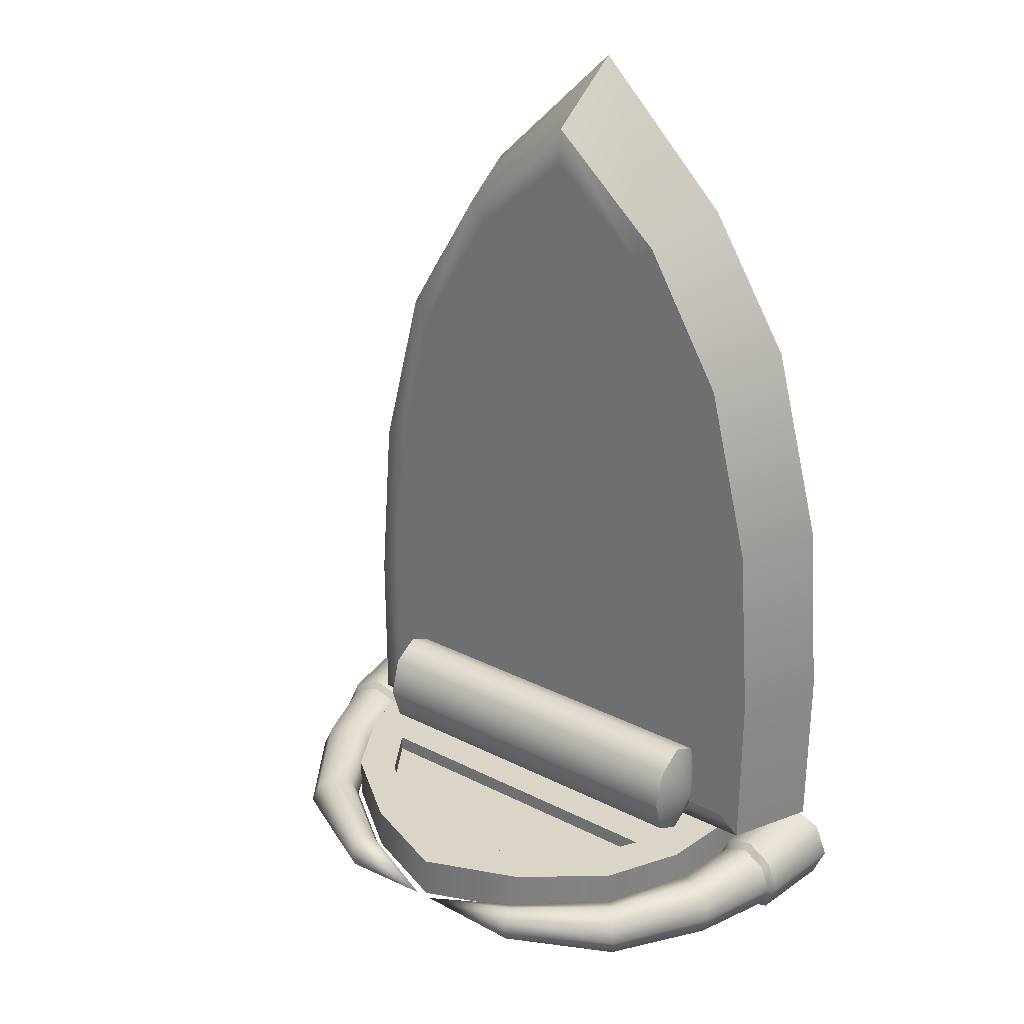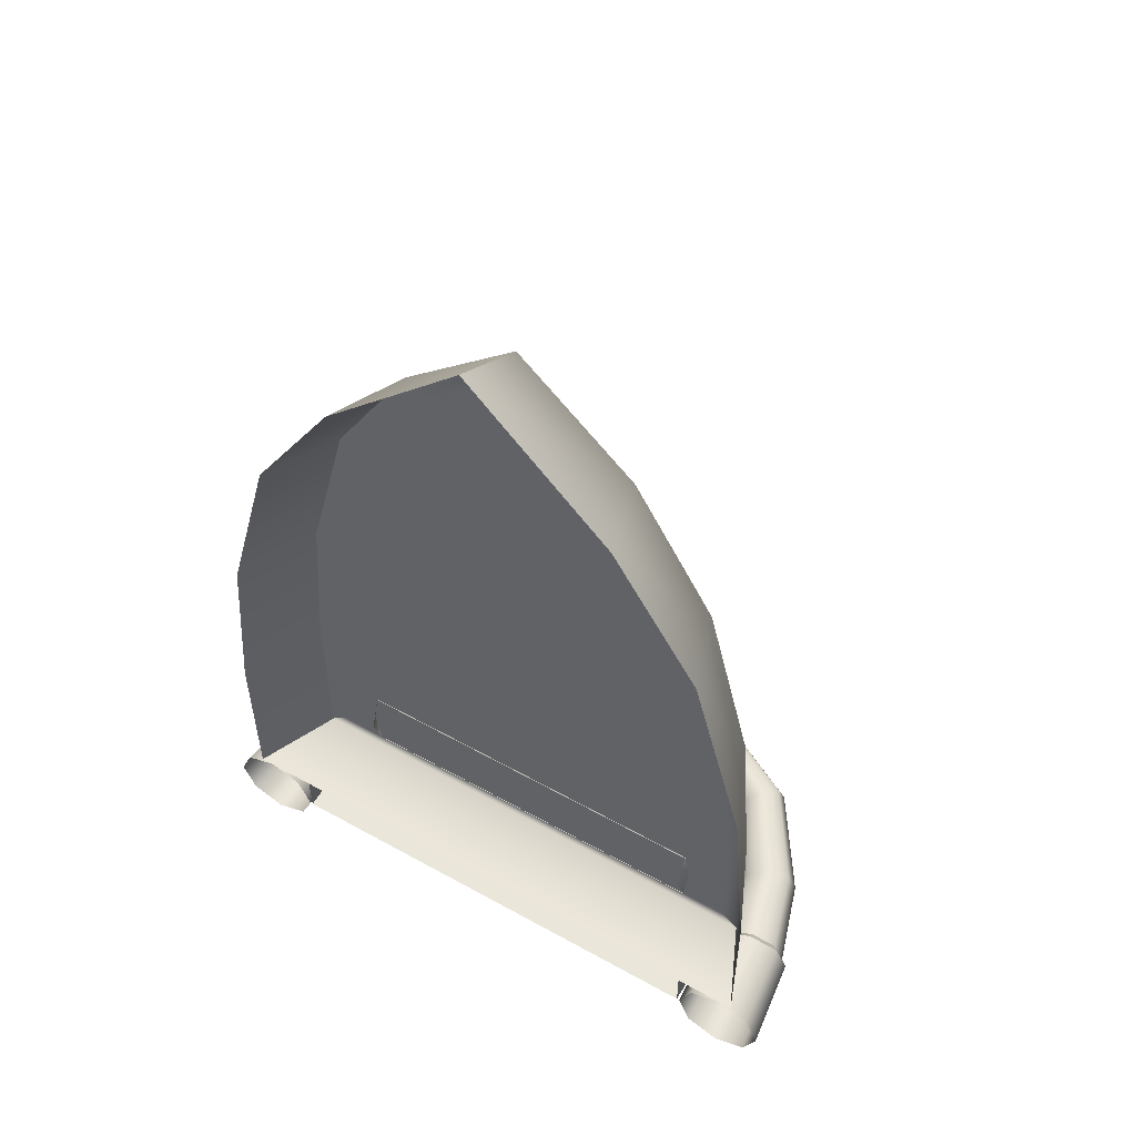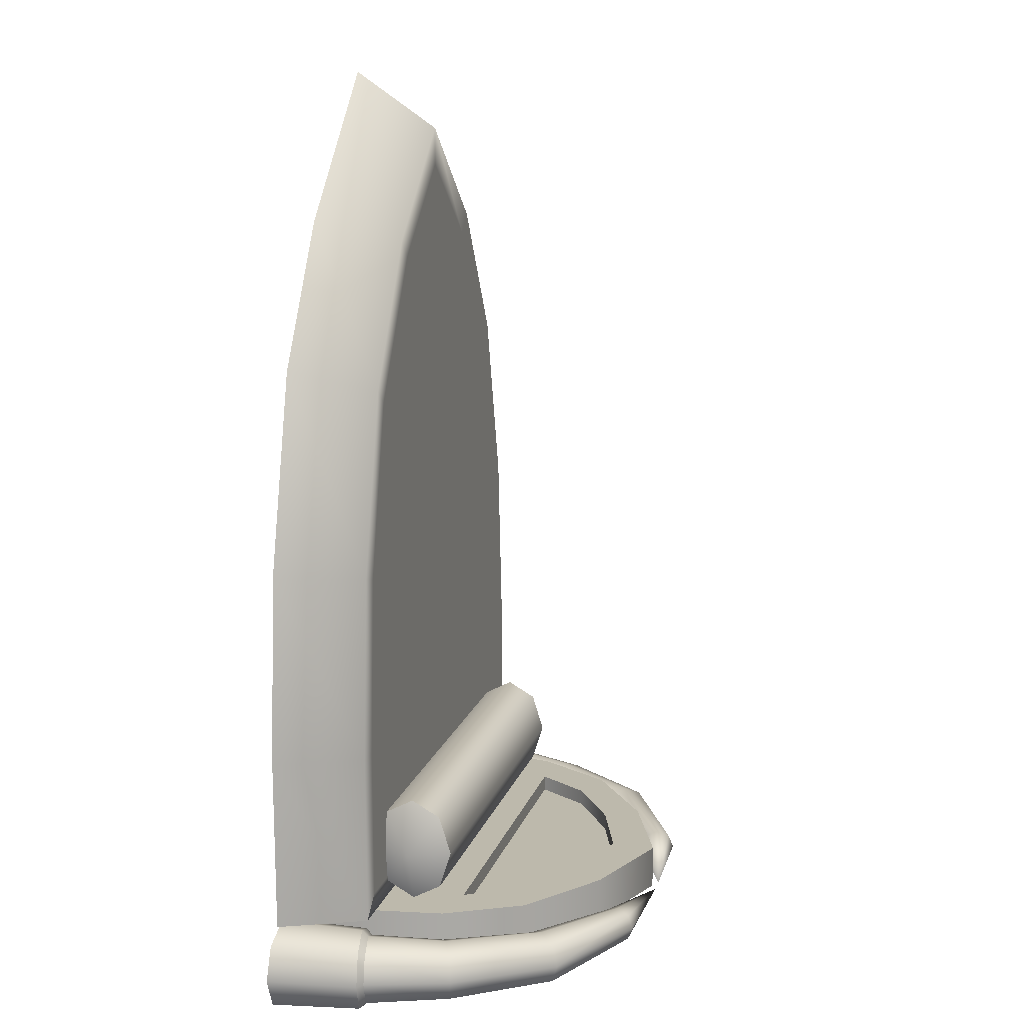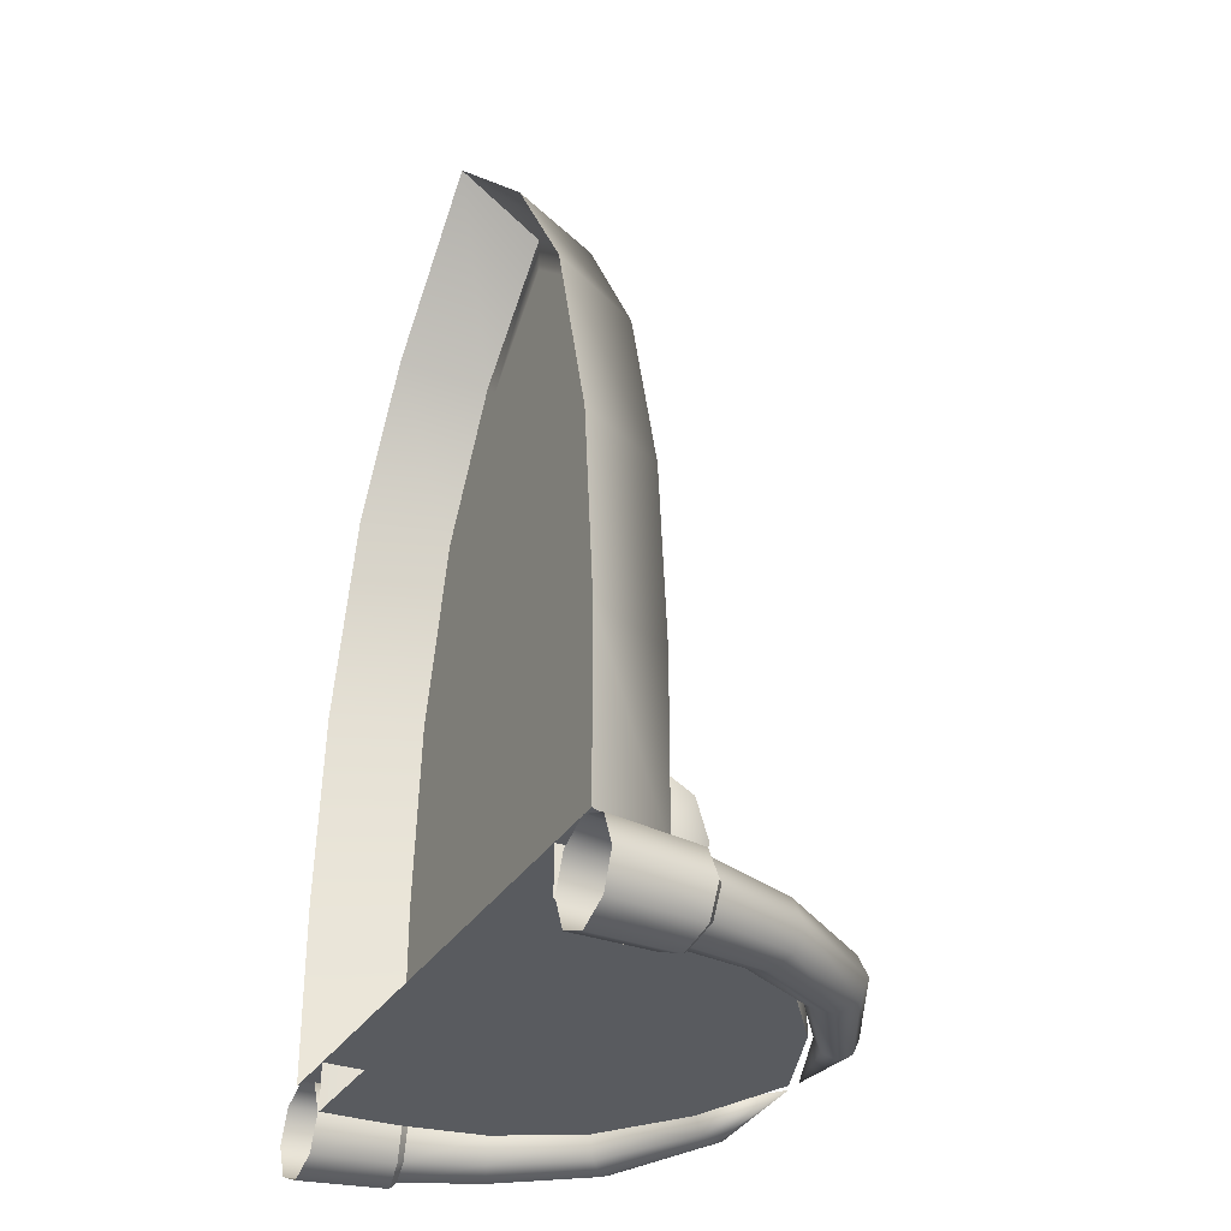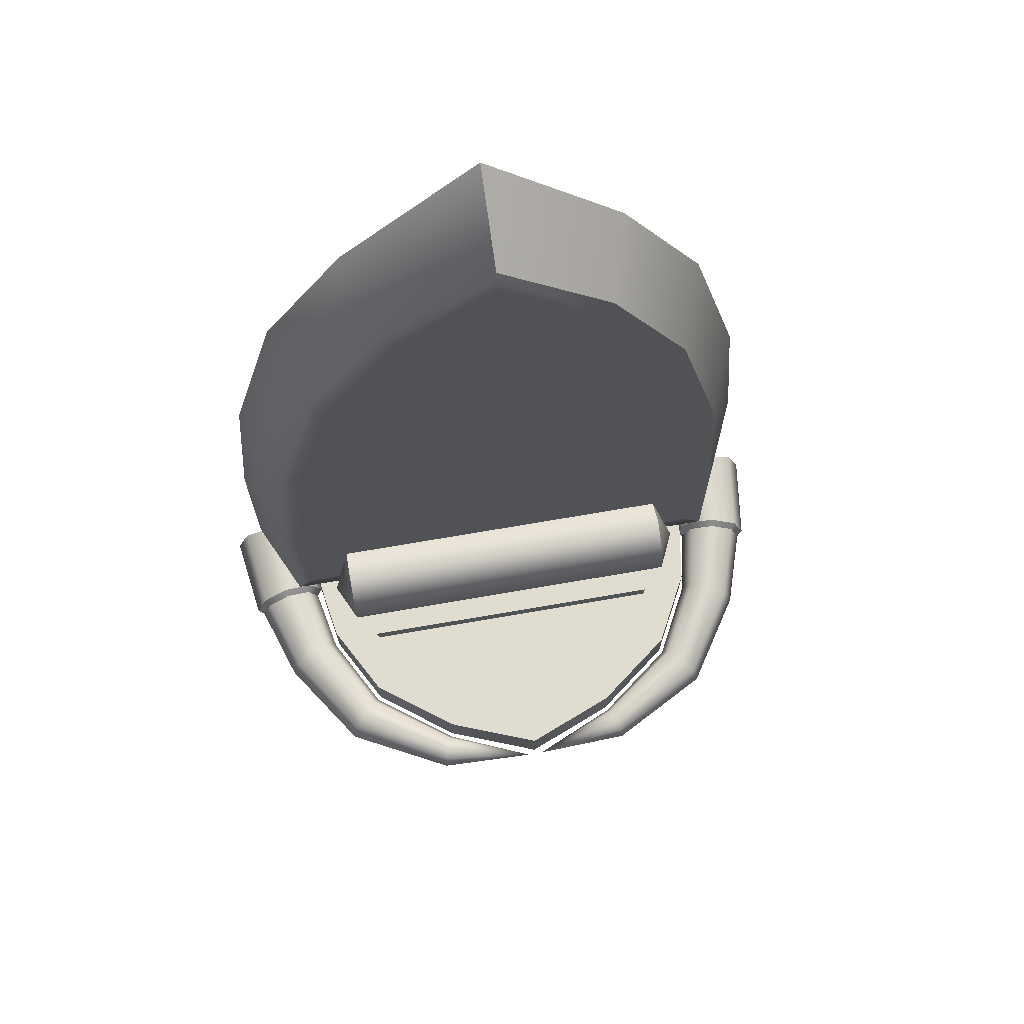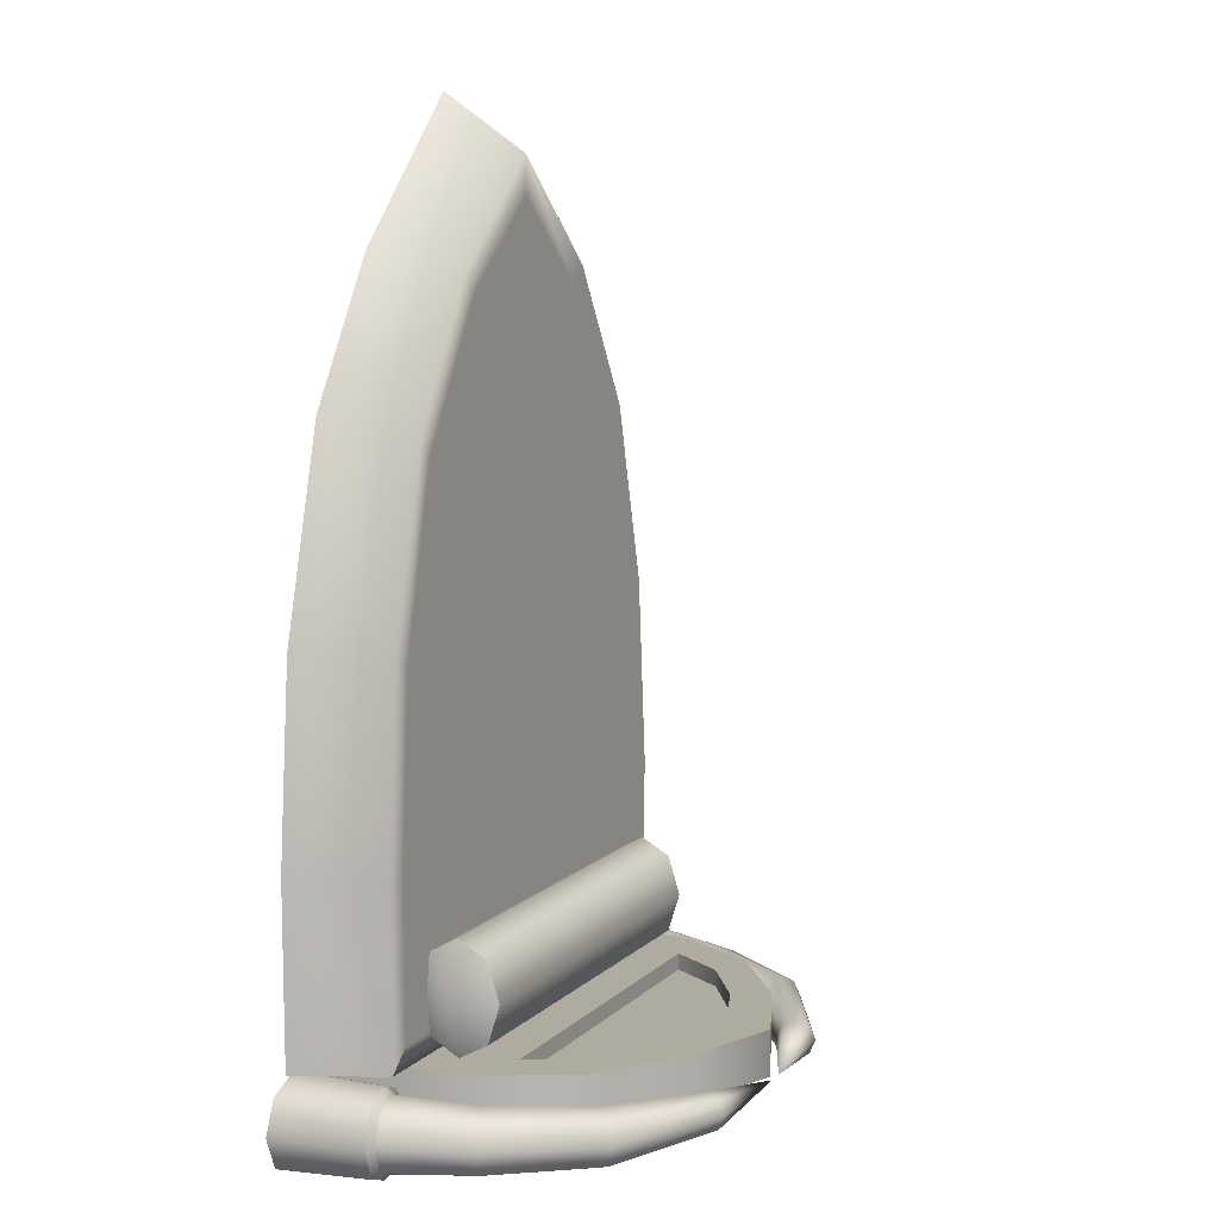
<metadata>
{"format":"obj","ext":"obj","renderer":"f3d","projection":"perspective","resolution":1024,"background":"white","views":[{"elev":29.5,"azim":-143.5,"up":"+Z"},{"elev":54.8,"azim":30.5,"up":"+Z"},{"elev":15.0,"azim":105.4,"up":"+Z"},{"elev":-32.3,"azim":63.2,"up":"+Z"},{"elev":69.7,"azim":170.1,"up":"+Z"},{"elev":9.7,"azim":115.8,"up":"+Z"}]}
</metadata>
<code>
g default
v -50.04 109.2 -200
v -48.03 103.2 -197.3
v -3.968 119.4 -191
v -47.2 100.7 -191
v -48.03 103.2 -184.7
v -50.04 109.2 -182
v -52.05 115.2 -184.7
v -52.89 117.7 -191
v -52.05 115.2 -197.3
v -88.87 74.02 -200.3
v -94.96 81.03 -204.1
v -86.34 71.12 -191
v -88.87 74.02 -181.7
v -94.96 81.03 -177.9
v -101.1 88.04 -181.7
v -103.6 90.95 -191
v -101.1 88.04 -200.3
v -133.8 -40.05 -212.8
v -115.9 -2.573 -205.3
v -129.9 -0.04722 -211.2
v -118.4 -40.05 -206.4
v -110.2 -3.62 -191
v -112 -40.05 -191
v -115.9 -2.573 -176.7
v -118.4 -40.05 -175.6
v -129.9 -0.04721 -170.8
v -133.8 -40.05 -169.2
v -143.9 2.479 -176.7
v -149.2 -40.05 -175.6
v -149.7 3.525 -191
v -155.6 -40.05 -191
v -143.9 2.479 -205.3
v -149.2 -40.05 -206.4
v -117.8 0.8252 -203.2
v -129.7 2.978 -208.2
v -112.9 -0.01305 -191
v -117.8 0.8252 -178.9
v -129.7 2.978 -173.8
v -141.6 5.148 -178.9
v -146.5 5.986 -191
v -141.6 5.148 -203.2
v -110.5 35.04 -201.5
v -120 39.49 -205.9
v -106.5 33.19 -191
v -110.5 35.04 -180.5
v -120 39.49 -176.1
v -129.6 43.95 -180.5
v -133.5 45.79 -191
v -129.6 43.95 -201.5
v 110.6 -6.807 -191
v -110.8 -40.06 -191
v -110.8 -6.807 -191
v 110.6 -40.06 -191
v 104.3 32.63 -191
v -104.5 32.63 -191
v 84.56 69.62 -191
v -84.75 69.62 -191
v 45.87 98.89 -191
v -46.06 98.89 -191
v -0.09654 117 -191
v 110.6 -6.806 -169.6
v -110.8 -40.06 -169.6
v -110.8 -6.806 -169.6
v 110.6 -40.06 -169.6
v 104.3 32.63 -169.6
v -104.5 32.63 -169.6
v 84.56 69.62 -169.6
v -84.75 69.62 -169.6
v 45.87 98.9 -169.6
v -46.06 98.9 -169.6
v -0.09654 117 -169.6
v -81.3 36.89 -169.6
v 81.11 36.89 -169.6
v -65.94 62.58 -169.6
v 65.74 62.58 -169.6
v -35.85 82.91 -169.6
v 35.65 82.91 -169.6
v -0.09654 95.51 -169.6
v -81.3 36.89 -177.5
v 81.11 36.89 -177.5
v -65.94 62.58 -177.5
v 65.74 62.58 -177.5
v -35.85 82.91 -177.5
v 35.65 82.91 -177.5
v -0.09654 95.51 -177.5
v -99.54 13.46 -143.6
v -90.5 13.46 -169.6
v -90.5 27.28 -162
v -90.5 33.01 -143.6
v -90.5 27.28 -125.2
v -90.5 13.46 -117.6
v -90.5 -0.3621 -125.2
v -90.5 -6.088 -143.6
v -90.5 -0.3621 -162
v -0.09656 13.46 -169.6
v -0.09656 27.28 -162
v -0.09656 33.01 -143.6
v -0.09656 27.28 -125.2
v -0.09656 13.46 -117.6
v -0.09655 -0.3621 -125.2
v -0.09655 -0.3621 -162
v 90.3 13.46 -169.6
v 90.3 27.28 -162
v 90.3 33.01 -143.6
v 90.3 27.28 -125.2
v 90.3 13.46 -117.6
v 90.3 -0.3621 -125.2
v 90.3 -6.088 -143.6
v 90.3 -0.3621 -162
v 99.34 13.46 -143.6
v -110.6 -0.04723 -159.9
v -110.6 -0.04723 -86.78
v -121.8 -0.04723 -85.96
v -121.8 -0.04723 -169.6
v -104.3 -0.04723 -0.02463
v -84.56 -0.04723 81.37
v -93.21 -0.04723 88.89
v -114.9 -0.04723 2.72
v -45.87 -0.04723 145.8
v -54.7 -0.04723 154.4
v 0.09473 -0.04723 185.7
v -0.09653 -0.04723 203.6
v -0.09653 -40.05 230.4
v 139.9 -40.05 -169.6
v -140.1 -40.05 -169.6
v 121.6 -0.04723 -169.6
v 114.8 -0.04723 2.72
v 132 -40.05 5.187
v -132.2 -40.05 5.187
v 121.6 -0.04723 -85.96
v 139.9 -40.05 -85.38
v -140.1 -40.05 -85.38
v -107.2 -40.05 98.47
v 93.02 -0.04723 88.89
v 107 -40.05 98.47
v 54.51 -0.04723 154.4
v 66.36 -40.05 164
v -66.55 -40.05 164
v 110.8 -0.04723 -159.9
v 110.8 -0.04723 -86.78
v 104.5 -0.04723 -0.02463
v 84.75 -0.04723 81.37
v 46.06 -0.04723 145.8
v 3.774 119.4 -191
v 49.85 109.2 -200
v 47.84 103.2 -197.3
v 47 100.7 -191
v 47.84 103.2 -184.7
v 49.85 109.2 -182
v 51.86 115.2 -184.7
v 52.69 117.7 -191
v 51.86 115.2 -197.3
v 88.67 74.02 -200.3
v 94.77 81.03 -204.1
v 86.15 71.12 -191
v 88.67 74.02 -181.7
v 94.77 81.03 -177.9
v 100.9 88.04 -181.7
v 103.4 90.95 -191
v 100.9 88.04 -200.3
v 133.6 -40.05 -212.8
v 118.2 -40.05 -206.4
v 111.8 -40.05 -191
v 118.2 -40.05 -175.6
v 133.6 -40.05 -169.2
v 149 -40.05 -175.6
v 155.4 -40.05 -191
v 149 -40.05 -206.4
v 129.7 -0.04723 -211.2
v 115.8 -2.573 -205.3
v 110 -3.62 -191
v 115.8 -2.573 -176.7
v 129.7 -0.04723 -170.8
v 143.7 2.479 -176.7
v 149.5 3.525 -191
v 143.7 2.479 -205.3
v 117.6 0.8252 -203.2
v 129.5 2.978 -208.2
v 112.7 -0.01306 -191
v 117.6 0.8252 -178.9
v 129.5 2.978 -173.8
v 141.4 5.148 -178.9
v 146.3 5.986 -191
v 141.4 5.148 -203.2
v 119.8 39.49 -205.9
v 110.3 35.04 -201.5
v 106.3 33.19 -191
v 110.3 35.04 -180.5
v 119.8 39.49 -176.1
v 129.4 43.95 -180.5
v 133.3 45.79 -191
v 129.4 43.95 -201.5
g FY_Acc_Lit
f 2 1 3
f 4 2 3
f 5 4 3
f 6 5 3
f 7 6 3
f 8 7 3
f 9 8 3
f 1 9 3
f 1 10 11
f 1 2 10
f 2 12 10
f 2 4 12
f 4 13 12
f 4 5 13
f 5 14 13
f 5 6 14
f 6 15 14
f 6 7 15
f 7 16 15
f 7 8 16
f 8 17 16
f 8 9 17
f 9 11 17
f 9 1 11
f 19 18 20
f 21 18 19
f 22 21 19
f 23 21 22
f 24 23 22
f 25 23 24
f 26 25 24
f 27 25 26
f 28 27 26
f 29 27 28
f 30 29 28
f 31 29 30
f 32 31 30
f 33 31 32
f 20 33 32
f 18 33 20
f 35 34 20
f 19 20 34
f 34 36 19
f 22 19 36
f 36 37 22
f 24 22 37
f 37 38 24
f 26 24 38
f 38 39 26
f 28 26 39
f 39 40 28
f 30 28 40
f 40 41 30
f 32 30 41
f 41 35 32
f 20 32 35
f 42 35 43
f 34 35 42
f 44 34 42
f 36 34 44
f 45 36 44
f 37 36 45
f 46 37 45
f 38 37 46
f 47 38 46
f 39 38 47
f 48 39 47
f 40 39 48
f 49 40 48
f 41 40 49
f 43 41 49
f 35 41 43
f 10 43 11
f 42 43 10
f 12 42 10
f 44 42 12
f 13 44 12
f 45 44 13
f 14 45 13
f 46 45 14
f 15 46 14
f 47 46 15
f 16 47 15
f 48 47 16
f 17 48 16
f 49 48 17
f 11 49 17
f 43 49 11
f 63 52 51
f 51 62 63
f 64 53 61
f 50 61 53
f 66 55 52
f 52 63 66
f 61 50 65
f 54 65 50
f 68 57 55
f 55 66 68
f 65 54 67
f 56 67 54
f 70 59 57
f 57 68 70
f 67 56 69
f 58 69 56
f 71 60 59
f 59 70 71
f 69 58 71
f 60 71 58
f 62 64 63
f 72 63 73
f 61 63 64
f 63 61 73
f 63 72 66
f 73 61 65
f 66 72 68
f 74 68 72
f 67 75 73
f 73 65 67
f 68 74 70
f 76 70 74
f 69 77 75
f 75 67 69
f 70 76 71
f 78 71 76
f 71 78 77
f 77 69 71
f 73 80 79
f 79 72 73
f 72 79 81
f 81 74 72
f 75 82 80
f 80 73 75
f 74 81 83
f 83 76 74
f 77 84 82
f 82 75 77
f 76 83 85
f 85 78 76
f 78 85 84
f 84 77 78
f 59 60 58
f 59 58 56
f 57 59 56
f 57 56 54
f 57 54 55
f 55 54 50
f 55 50 52
f 52 50 53
f 52 53 51
f 80 82 81
f 81 79 80
f 82 84 83
f 83 81 82
f 85 83 84
f 87 86 88
f 88 86 89
f 89 86 90
f 90 86 91
f 102 95 103
f 103 95 96
f 103 96 104
f 104 96 97
f 104 97 105
f 105 97 98
f 105 98 106
f 106 98 99
f 106 99 107
f 107 99 100
f 109 101 102
f 102 101 95
f 103 110 102
f 104 110 103
f 105 110 104
f 106 110 105
f 107 110 106
f 108 110 107
f 109 110 108
f 102 110 109
f 94 86 87
f 93 86 94
f 92 86 93
f 91 86 92
f 95 87 96
f 96 87 88
f 96 88 97
f 97 88 89
f 97 89 98
f 98 89 90
f 98 90 99
f 99 90 91
f 99 91 100
f 100 91 92
f 101 94 95
f 95 94 87
f 113 112 111
f 111 114 113
f 117 116 115
f 115 118 117
f 118 115 112
f 112 113 118
f 120 119 116
f 116 117 120
f 122 121 119
f 119 120 122
f 131 126 130
f 127 134 135
f 125 114 124
f 126 124 114
f 129 133 118
f 114 125 132
f 136 123 137
f 131 124 126
f 118 113 129
f 133 117 118
f 128 130 127
f 128 131 130
f 113 114 132
f 129 113 132
f 138 120 117
f 133 138 117
f 134 136 137
f 127 135 128
f 122 123 136
f 134 137 135
f 123 122 120
f 138 123 120
f 140 130 139
f 126 139 130
f 142 134 141
f 127 141 134
f 139 126 111
f 114 111 126
f 141 127 140
f 130 140 127
f 143 136 142
f 134 142 136
f 121 122 143
f 136 143 122
f 140 139 112
f 111 112 139
f 141 140 115
f 112 115 140
f 142 141 116
f 115 116 141
f 143 142 119
f 116 119 142
f 121 143 119
f 144 145 146
f 144 146 147
f 144 147 148
f 144 148 149
f 144 149 150
f 144 150 151
f 144 151 152
f 144 152 145
f 154 153 145
f 153 146 145
f 153 155 146
f 155 147 146
f 155 156 147
f 156 148 147
f 156 157 148
f 157 149 148
f 157 158 149
f 158 150 149
f 158 159 150
f 159 151 150
f 159 160 151
f 160 152 151
f 160 154 152
f 154 145 152
f 169 161 170
f 170 161 162
f 170 162 171
f 171 162 163
f 171 163 172
f 172 163 164
f 172 164 173
f 173 164 165
f 173 165 174
f 174 165 166
f 174 166 175
f 175 166 167
f 175 167 176
f 176 167 168
f 176 168 169
f 169 168 161
f 169 177 178
f 177 169 170
f 170 179 177
f 179 170 171
f 171 180 179
f 180 171 172
f 172 181 180
f 181 172 173
f 173 182 181
f 182 173 174
f 174 183 182
f 183 174 175
f 175 184 183
f 184 175 176
f 176 178 184
f 178 176 169
f 185 178 186
f 186 178 177
f 186 177 187
f 187 177 179
f 187 179 188
f 188 179 180
f 188 180 189
f 189 180 181
f 189 181 190
f 190 181 182
f 190 182 191
f 191 182 183
f 191 183 192
f 192 183 184
f 192 184 185
f 185 184 178
f 154 185 153
f 153 185 186
f 153 186 155
f 155 186 187
f 155 187 156
f 156 187 188
f 156 188 157
f 157 188 189
f 157 189 158
f 158 189 190
f 158 190 159
f 159 190 191
f 159 191 160
f 160 191 192
f 160 192 154
f 154 192 185

</code>
